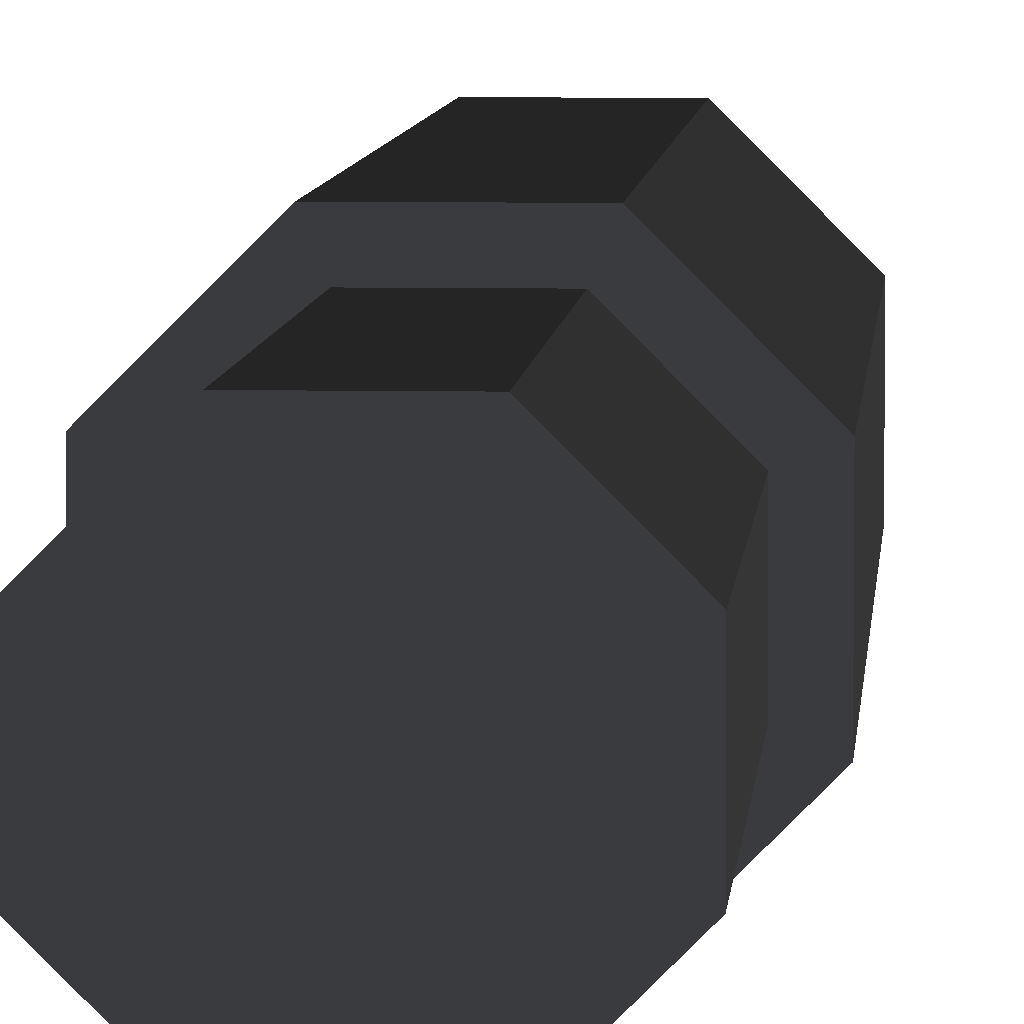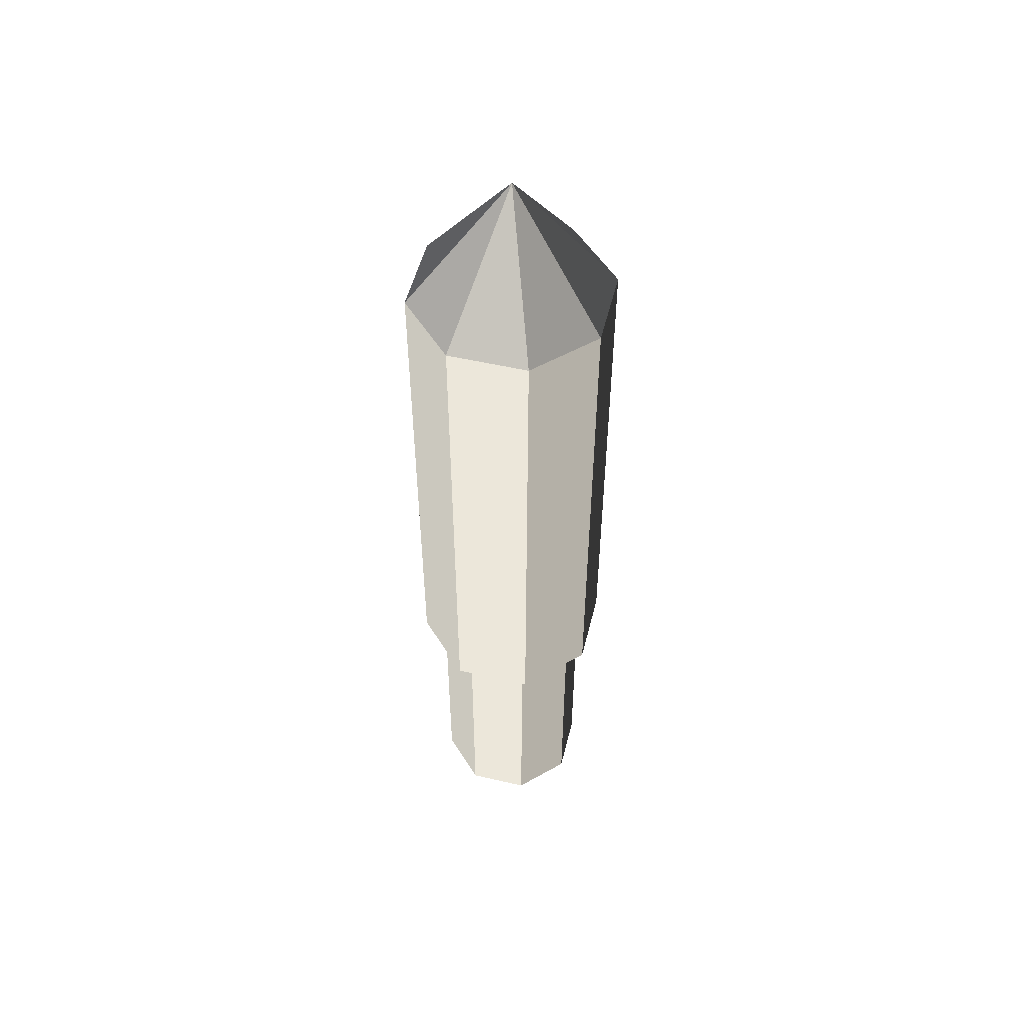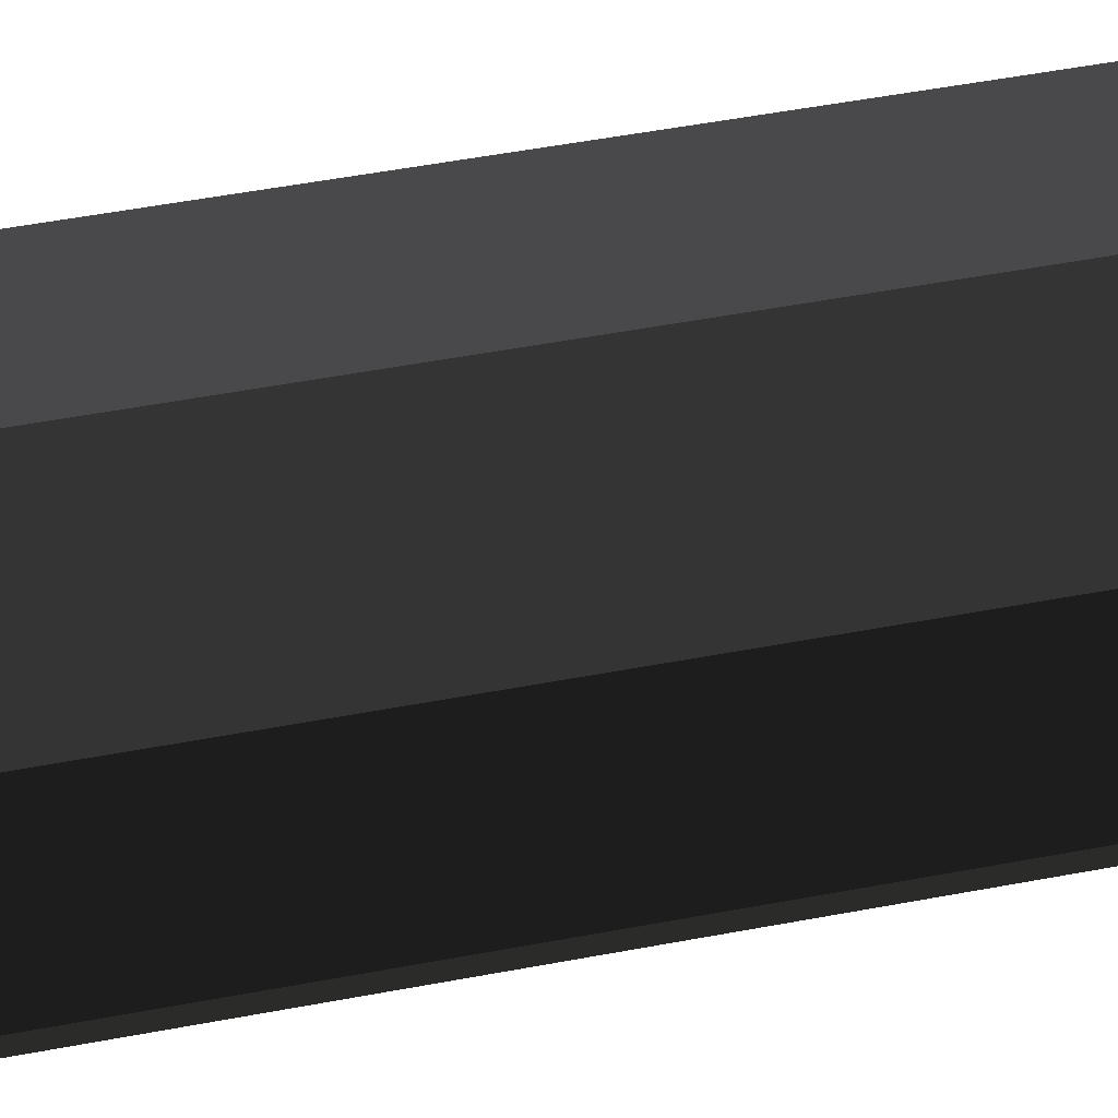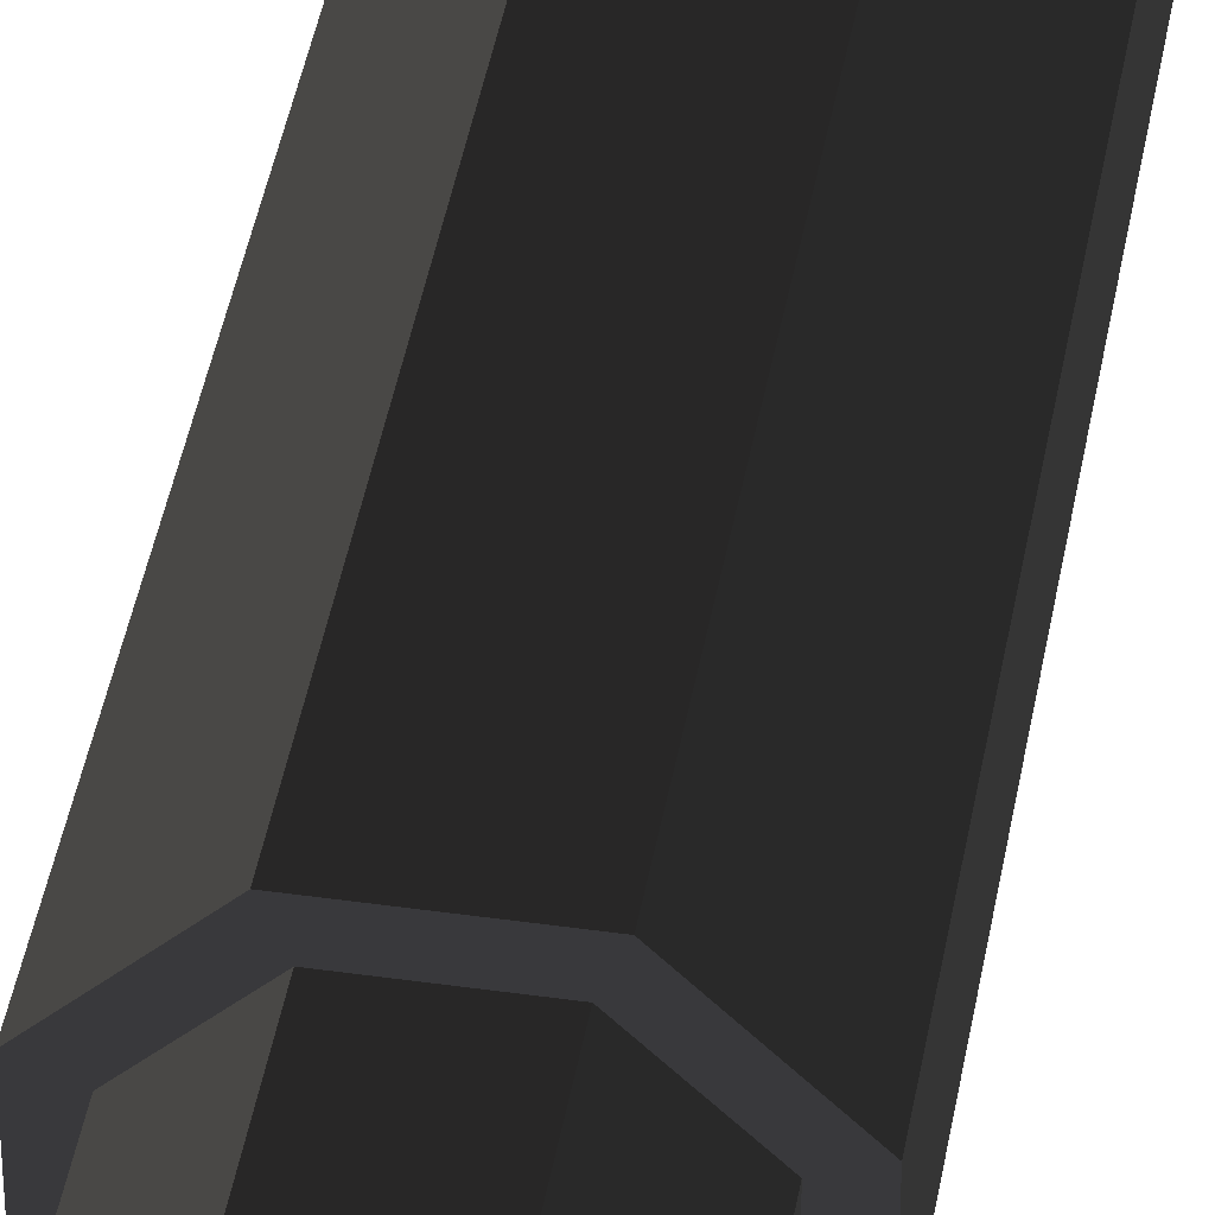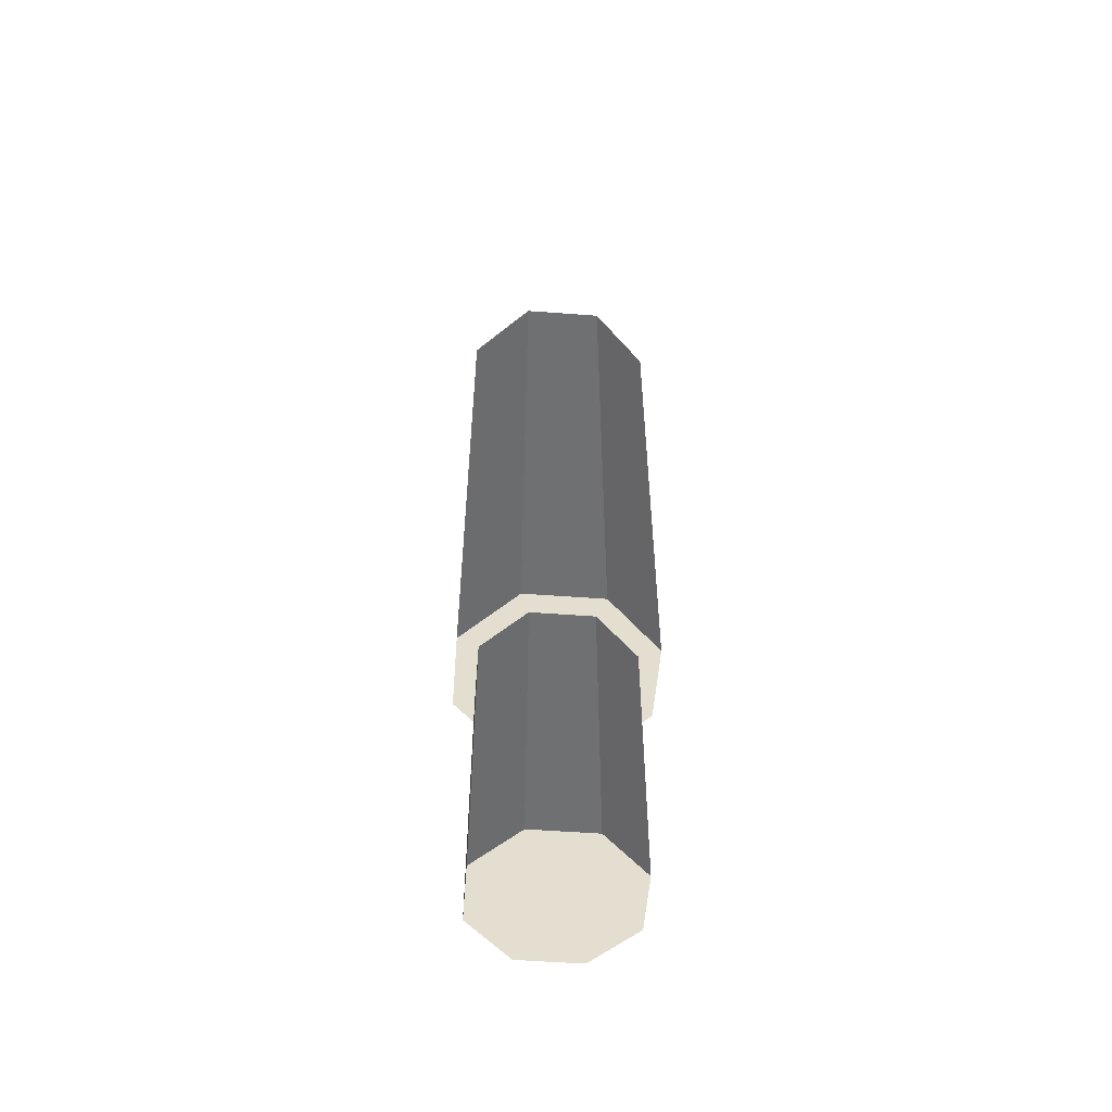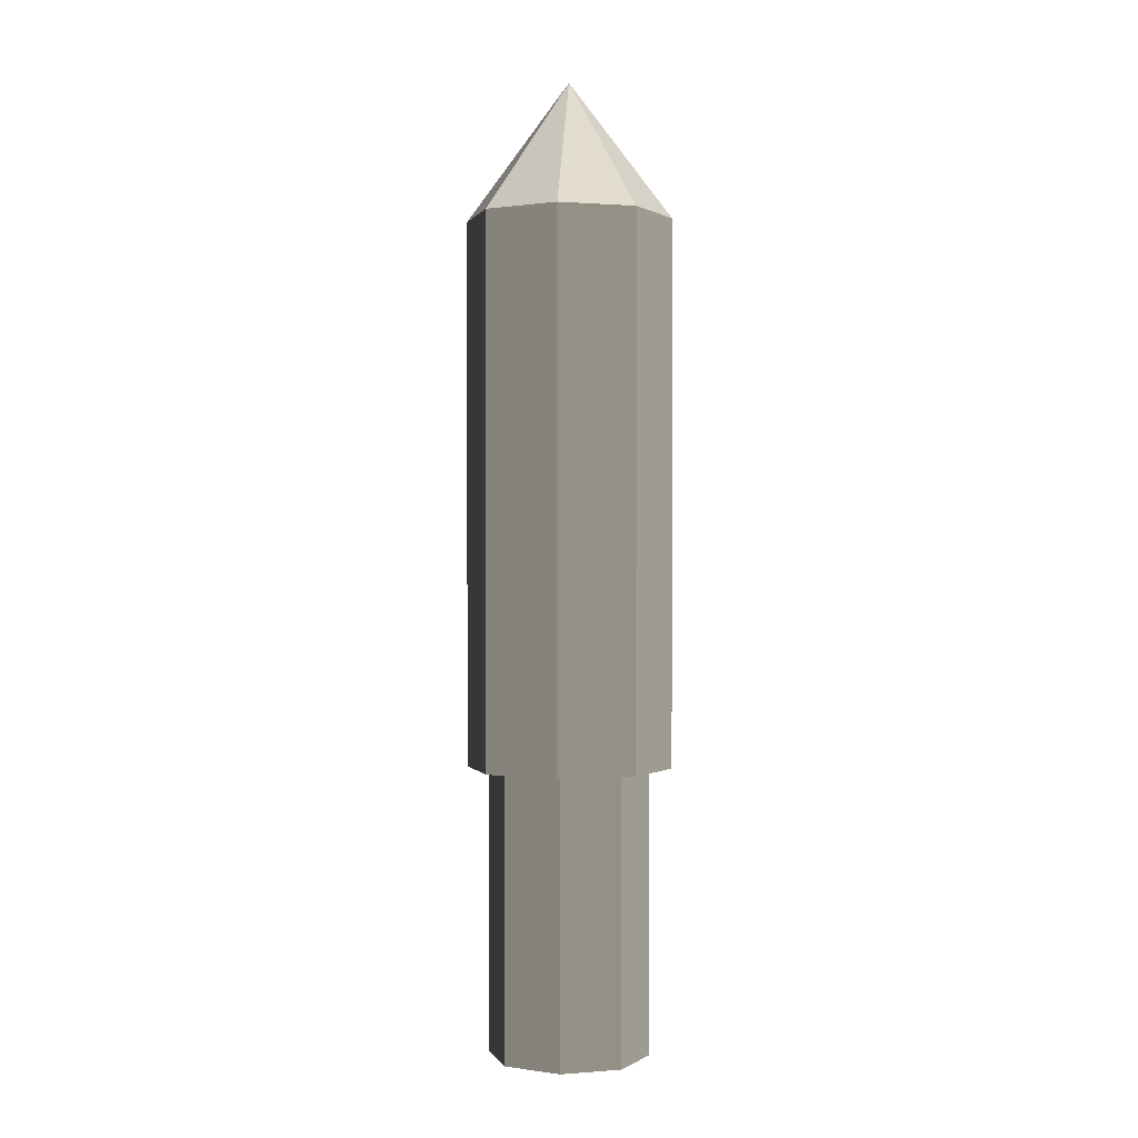
<metadata>
{"format":"obj","ext":"obj","renderer":"f3d","projection":"perspective","resolution":1024,"background":"white","views":[{"elev":5.9,"azim":3.7,"up":"+Z"},{"elev":52.8,"azim":13.9,"up":"+Y"},{"elev":37.3,"azim":-104.9,"up":"+Z"},{"elev":42.3,"azim":9.7,"up":"+Z"},{"elev":-54.9,"azim":175.5,"up":"+Y"},{"elev":0.5,"azim":-16.3,"up":"+Y"}]}
</metadata>
<code>
v  1.44 19.21 3.477
v  0 24.21 0.0013
v  -1.44 19.21 3.477
v  -3.476 -0.7909 1.441
v  -1.44 -0.7909 3.477
v  -3.476 19.21 1.441
v  -3.476 19.21 -1.438
v  -1.44 -0.7909 -3.475
v  -3.476 -0.7909 -1.438
v  1.44 19.21 -3.475
v  3.476 19.21 -1.438
v  1.44 -0.7909 -3.475
v  3.476 -0.7909 1.441
v  3.476 -0.7909 -1.438
v  3.476 19.21 1.441
v  1.44 -0.7909 3.477
v  -1.44 19.21 -3.475
v  -2.724 -11.27 1.129
v  -0 -11.27 0.0013
v  -1.128 -11.27 2.725
v  1.128 -11.27 -2.722
v  -1.128 -11.27 -2.722
v  2.724 -11.27 -1.127
v  2.724 -11.27 1.129
v  1.128 -11.27 2.725
v  -2.724 -11.27 -1.127
v  -1.128 -0.7909 2.725
v  -2.724 -0.7909 -1.127
v  -2.724 -0.7909 1.129
v  1.128 -0.7909 -2.722
v  2.724 -0.7909 -1.127
v  1.128 -0.7909 2.725
v  2.724 -0.7909 1.129
v  -1.128 -0.7909 -2.722
g Tube
f 1 2 3
f 3 4 5
f 6 7 4
f 7 8 9
f 10 11 12
f 11 13 14
f 15 1 13
f 1 5 16
f 11 10 2
f 15 11 2
f 2 17 7
f 2 7 6
f 1 15 2
f 2 6 3
f 10 12 8
f 7 17 8
f 11 14 12
f 7 9 4
f 11 15 13
f 3 6 4
f 1 16 13
f 18 19 20
f 21 19 22
f 23 24 19
f 21 23 19
f 25 20 19
f 24 25 19
f 26 22 19
f 18 26 19
f 5 4 27
f 4 28 29
f 9 8 28
f 8 12 30
f 12 31 30
f 14 13 31
f 13 32 33
f 16 5 32
f 27 18 20
f 29 28 18
f 28 22 26
f 30 21 22
f 30 31 21
f 31 24 23
f 33 32 24
f 32 20 25
f 4 29 27
f 4 9 28
f 8 34 28
f 12 14 31
f 13 33 31
f 13 16 32
f 27 29 18
f 28 26 18
f 28 34 22
f 31 23 21
f 31 33 24
f 32 25 24
f 1 3 5
f 5 27 32
f 32 27 20
f 22 34 30
f 30 34 8
f 17 2 10
f 10 8 17

</code>
